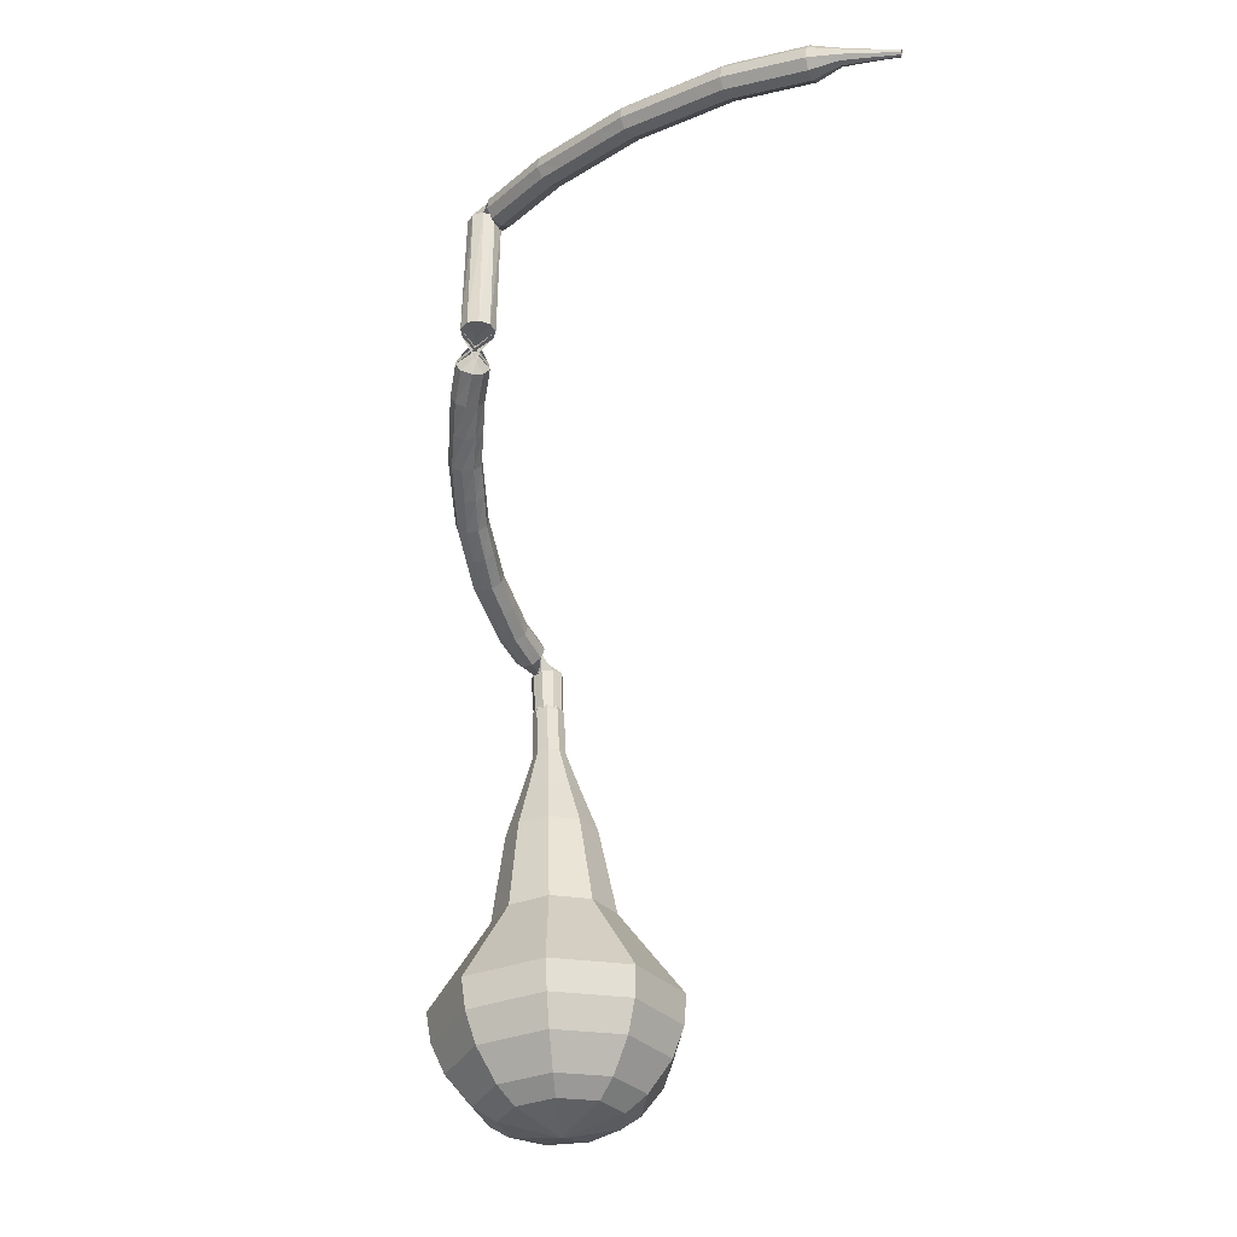
<metadata>
{"format":"obj","ext":"obj","renderer":"f3d","projection":"perspective","resolution":1024,"background":"white","views":[{"elev":-9.3,"azim":-119.2,"up":"+Z"}]}
</metadata>
<code>
g tube1
v 163.9 156.4 57.84
v 166.1 154.2 56.57
v 166.4 150.9 55.9
v 164.6 148 56.13
v 161.6 147 57.16
v 158.7 148.2 58.51
v 157.3 151.1 59.54
v 158.1 154.4 59.78
v 160.7 156.5 59.1
v 163.9 156.4 57.84
v 163 155.4 56.98
v 164.7 153.7 56.05
v 164.9 151.3 55.56
v 163.6 149.2 55.73
v 161.3 148.4 56.48
v 159.2 149.3 57.47
v 158.2 151.5 58.22
v 158.8 153.9 58.4
v 160.7 155.4 57.9
v 163 155.4 56.98
v 161.3 152.2 56.12
v 161.3 152.2 56.12
v 161.3 152.2 56.12
v 161.3 152.2 56.12
v 161.3 152.2 56.12
v 161.3 152.2 56.12
v 161.3 152.2 56.12
v 161.3 152.2 56.12
v 161.3 152.2 56.12
v 161.3 152.2 56.12
v 171.9 146.6 83.48
v 172.5 146.7 83.26
v 173 147.1 83.14
v 173.1 147.8 83.18
v 172.7 148.4 83.36
v 172.1 148.6 83.6
v 171.5 148.3 83.78
v 171.2 147.7 83.82
v 171.4 147 83.7
v 171.9 146.6 83.48
v 172.2 149.6 84.68
v 171.9 149.8 84.15
v 171.3 149.7 83.86
v 170.7 149.4 83.96
v 170.4 148.9 84.4
v 170.6 148.6 84.96
v 171.1 148.5 85.4
v 171.8 148.7 85.5
v 172.2 149.2 85.21
v 172.2 149.6 84.68
v 171.4 151.3 85.88
v 171 151.5 85.36
v 170.4 151.3 85.09
v 169.9 150.9 85.18
v 169.6 150.4 85.6
v 169.9 150.1 86.16
v 170.4 150 86.58
v 171 150.3 86.68
v 171.4 150.8 86.4
v 171.4 151.3 85.88
v 170.3 152.7 87.21
v 169.9 152.9 86.7
v 169.3 152.7 86.43
v 168.8 152.2 86.52
v 168.7 151.7 86.94
v 168.9 151.4 87.47
v 169.5 151.4 87.89
v 170 151.7 87.98
v 170.4 152.2 87.71
v 170.3 152.7 87.21
v 169.3 154.1 88.53
v 168.8 154.3 88.03
v 168.3 154.1 87.77
v 167.8 153.5 87.86
v 167.7 153 88.27
v 168 152.7 88.79
v 168.5 152.7 89.2
v 169.1 153.1 89.29
v 169.4 153.7 89.02
v 169.3 154.1 88.53
v 168.1 155.3 89.94
v 167.6 155.4 89.46
v 167 155.1 89.2
v 166.6 154.6 89.29
v 166.6 154 89.69
v 166.9 153.7 90.2
v 167.4 153.8 90.6
v 168 154.3 90.69
v 168.2 154.8 90.43
v 168.1 155.3 89.94
v 166.8 156.5 91.36
v 166.3 156.6 90.88
v 165.8 156.2 90.63
v 165.4 155.7 90.72
v 165.4 155.1 91.11
v 165.8 154.8 91.61
v 166.3 154.9 92
v 166.8 155.4 92.09
v 167 156 91.83
v 166.8 156.5 91.36
v 165.4 157.4 92.83
v 164.9 157.4 92.36
v 164.4 157.1 92.11
v 164.1 156.4 92.2
v 164.2 155.9 92.58
v 164.6 155.6 93.08
v 165.1 155.8 93.46
v 165.5 156.3 93.55
v 165.7 156.9 93.3
v 165.4 157.4 92.83
v 164 158.3 94.3
v 163.5 158.3 93.84
v 163.1 157.9 93.59
v 162.8 157.2 93.67
v 162.9 156.7 94.05
v 163.3 156.5 94.55
v 163.9 156.7 94.93
v 164.2 157.2 95.01
v 164.3 157.9 94.76
v 164 158.3 94.3
v 162.6 158.9 95.8
v 162.1 158.9 95.34
v 161.6 158.5 95.09
v 161.4 157.8 95.18
v 161.6 157.3 95.55
v 162 157.1 96.04
v 162.5 157.3 96.42
v 162.9 157.9 96.5
v 162.9 158.5 96.26
v 162.6 158.9 95.8
v 161.1 159.6 97.3
v 160.6 159.5 96.84
v 160.2 159 96.59
v 160 158.4 96.68
v 160.2 157.8 97.05
v 160.7 157.7 97.54
v 161.1 158 97.91
v 161.5 158.6 98
v 161.4 159.2 97.75
v 161.1 159.6 97.3
v 159.5 160 98.8
v 159 159.9 98.34
v 158.7 159.4 98.1
v 158.6 158.7 98.18
v 158.8 158.2 98.55
v 159.2 158.1 99.04
v 159.7 158.4 99.42
v 160 159 99.5
v 159.9 159.7 99.26
v 159.5 160 98.8
v 157.2 158.7 100.3
v 157.8 158.5 100.1
v 158.4 158.8 99.92
v 158.7 159.4 99.96
v 158.6 160.1 100.2
v 158.1 160.4 100.4
v 157.4 160.3 100.6
v 156.9 159.9 100.7
v 156.9 159.2 100.6
v 157.2 158.7 100.3
v 161.9 156 108.3
v 162.5 155.8 108
v 163.1 156.1 107.9
v 163.5 156.6 107.9
v 163.5 157.3 108.2
v 163 157.7 108.5
v 162.4 157.7 108.7
v 161.9 157.2 108.8
v 161.7 156.6 108.6
v 161.9 156 108.3
v 160.9 157.5 108.7
v 160.8 157.2 108.1
v 160.8 156.6 107.8
v 161 156 107.9
v 161.2 155.6 108.4
v 161.4 155.6 109.1
v 161.4 156 109.6
v 161.3 156.7 109.7
v 161.1 157.3 109.4
v 160.9 157.5 108.7
v 159.4 157.2 109.1
v 159.3 156.9 108.5
v 159.3 156.3 108.2
v 159.5 155.7 108.3
v 159.7 155.3 108.8
v 159.8 155.3 109.5
v 159.9 155.8 110
v 159.8 156.4 110.1
v 159.6 157 109.7
v 159.4 157.2 109.1
v 157.9 156.9 109.5
v 157.8 156.6 108.9
v 157.8 156 108.6
v 157.9 155.4 108.7
v 158.1 155 109.2
v 158.3 155 109.8
v 158.3 155.5 110.4
v 158.3 156.1 110.5
v 158.1 156.7 110.1
v 157.9 156.9 109.5
v 156.3 156.6 109.9
v 156.2 156.3 109.3
v 156.3 155.7 108.9
v 156.5 155.1 109.1
v 156.7 154.7 109.6
v 156.8 154.7 110.2
v 156.8 155.2 110.8
v 156.7 155.9 110.9
v 156.5 156.4 110.5
v 156.3 156.6 109.9
v 154.7 156.1 110.2
v 154.7 155.9 109.6
v 154.8 155.3 109.3
v 155 154.6 109.4
v 155.2 154.2 109.9
v 155.4 154.3 110.6
v 155.3 154.7 111.1
v 155.2 155.4 111.2
v 154.9 155.9 110.9
v 154.7 156.1 110.2
v 153.2 155.6 110.5
v 153.2 155.4 109.9
v 153.3 154.8 109.6
v 153.5 154.2 109.7
v 153.8 153.8 110.2
v 153.9 153.8 110.9
v 153.8 154.3 111.4
v 153.7 154.9 111.5
v 153.4 155.5 111.2
v 153.2 155.6 110.5
v 151.7 155.2 110.9
v 151.7 154.9 110.2
v 151.8 154.3 109.9
v 152 153.7 110
v 152.3 153.3 110.5
v 152.4 153.3 111.2
v 152.4 153.8 111.7
v 152.2 154.4 111.8
v 151.9 155 111.5
v 151.7 155.2 110.9
v 150.2 154.7 111.2
v 150.2 154.4 110.5
v 150.3 153.9 110.2
v 150.6 153.2 110.3
v 150.8 152.9 110.8
v 150.9 152.9 111.5
v 150.9 153.3 112
v 150.6 154 112.1
v 150.4 154.5 111.8
v 150.2 154.7 111.2
v 148.7 154 111.4
v 148.7 153.7 110.7
v 148.9 153.2 110.4
v 149.2 152.6 110.5
v 149.5 152.2 111
v 149.6 152.2 111.7
v 149.4 152.7 112.2
v 149.2 153.3 112.3
v 148.9 153.8 112
v 148.7 154 111.4
v 147.3 153.3 111.6
v 147.3 153 110.9
v 147.5 152.5 110.6
v 147.8 151.9 110.7
v 148.1 151.5 111.2
v 148.1 151.6 111.9
v 148 152 112.4
v 147.7 152.6 112.6
v 147.4 153.1 112.2
v 147.3 153.3 111.6
v 145.8 152.6 111.8
v 145.9 152.4 111.2
v 146.1 151.8 110.8
v 146.4 151.2 110.9
v 146.6 150.8 111.5
v 146.7 150.9 112.1
v 146.6 151.3 112.6
v 146.3 151.9 112.8
v 146 152.4 112.4
v 145.8 152.6 111.8
v 144.3 151.9 112
v 144.4 151.6 111.4
v 144.7 151.1 111
v 145 150.5 111.1
v 145.3 150.2 111.7
v 145.3 150.2 112.3
v 145.2 150.6 112.9
v 144.8 151.2 113
v 144.5 151.7 112.6
v 144.3 151.9 112
v 143 150.9 112.1
v 143.1 150.7 111.4
v 143.4 150.2 111.1
v 143.8 149.7 111.2
v 144.1 149.3 111.7
v 144.1 149.3 112.4
v 143.9 149.7 112.9
v 143.5 150.3 113.1
v 143.1 150.7 112.7
v 143 150.9 112.1
v 141.6 150 112.2
v 141.8 149.8 111.5
v 142.1 149.3 111.2
v 142.5 148.7 111.3
v 142.8 148.4 111.8
v 142.8 148.4 112.5
v 142.5 148.8 113
v 142.2 149.3 113.1
v 141.8 149.8 112.8
v 141.6 150 112.2
v 140.3 149.1 112.2
v 140.5 148.9 111.6
v 140.8 148.4 111.3
v 141.2 147.8 111.4
v 141.4 147.5 111.9
v 141.5 147.5 112.6
v 141.2 147.9 113.1
v 140.9 148.4 113.2
v 140.5 148.9 112.9
v 140.3 149.1 112.2
v 139.3 147.7 112.3
v 139.4 147.6 112
v 139.6 147.4 111.8
v 139.8 147.2 111.9
v 139.9 147 112.1
v 139.9 147 112.5
v 139.8 147.2 112.8
v 139.6 147.4 112.8
v 139.4 147.6 112.6
v 139.3 147.7 112.3
v 138.3 146.4 112.3
v 138.3 146.4 112
v 138.5 146.3 111.9
v 138.6 146.1 112
v 138.7 146 112.1
v 138.7 146 112.4
v 138.6 146.1 112.5
v 138.4 146.2 112.6
v 138.3 146.4 112.5
v 138.3 146.4 112.3
v 137.2 145.2 112.2
v 137.3 145.2 112.1
v 137.3 145.1 112
v 137.4 145 112
v 137.5 144.9 112.1
v 137.5 144.9 112.3
v 137.4 145 112.4
v 137.3 145.1 112.4
v 137.3 145.2 112.3
v 137.2 145.2 112.2
f 1 2 12
f 12 11 1
f 2 3 13
f 13 12 2
f 3 4 14
f 14 13 3
f 4 5 15
f 15 14 4
f 5 6 16
f 16 15 5
f 6 7 17
f 17 16 6
f 7 8 18
f 18 17 7
f 8 9 19
f 19 18 8
f 9 10 20
f 20 19 9
f 11 12 22
f 22 21 11
f 12 13 23
f 23 22 12
f 13 14 24
f 24 23 13
f 14 15 25
f 25 24 14
f 15 16 26
f 26 25 15
f 16 17 27
f 27 26 16
f 17 18 28
f 28 27 17
f 18 19 29
f 29 28 18
f 19 20 30
f 30 29 19
f 21 22 32
f 32 31 21
f 22 23 33
f 33 32 22
f 23 24 34
f 34 33 23
f 24 25 35
f 35 34 24
f 25 26 36
f 36 35 25
f 26 27 37
f 37 36 26
f 27 28 38
f 38 37 27
f 28 29 39
f 39 38 28
f 29 30 40
f 40 39 29
f 31 32 42
f 42 41 31
f 32 33 43
f 43 42 32
f 33 34 44
f 44 43 33
f 34 35 45
f 45 44 34
f 35 36 46
f 46 45 35
f 36 37 47
f 47 46 36
f 37 38 48
f 48 47 37
f 38 39 49
f 49 48 38
f 39 40 50
f 50 49 39
f 41 42 52
f 52 51 41
f 42 43 53
f 53 52 42
f 43 44 54
f 54 53 43
f 44 45 55
f 55 54 44
f 45 46 56
f 56 55 45
f 46 47 57
f 57 56 46
f 47 48 58
f 58 57 47
f 48 49 59
f 59 58 48
f 49 50 60
f 60 59 49
f 51 52 62
f 62 61 51
f 52 53 63
f 63 62 52
f 53 54 64
f 64 63 53
f 54 55 65
f 65 64 54
f 55 56 66
f 66 65 55
f 56 57 67
f 67 66 56
f 57 58 68
f 68 67 57
f 58 59 69
f 69 68 58
f 59 60 70
f 70 69 59
f 61 62 72
f 72 71 61
f 62 63 73
f 73 72 62
f 63 64 74
f 74 73 63
f 64 65 75
f 75 74 64
f 65 66 76
f 76 75 65
f 66 67 77
f 77 76 66
f 67 68 78
f 78 77 67
f 68 69 79
f 79 78 68
f 69 70 80
f 80 79 69
f 71 72 82
f 82 81 71
f 72 73 83
f 83 82 72
f 73 74 84
f 84 83 73
f 74 75 85
f 85 84 74
f 75 76 86
f 86 85 75
f 76 77 87
f 87 86 76
f 77 78 88
f 88 87 77
f 78 79 89
f 89 88 78
f 79 80 90
f 90 89 79
f 81 82 92
f 92 91 81
f 82 83 93
f 93 92 82
f 83 84 94
f 94 93 83
f 84 85 95
f 95 94 84
f 85 86 96
f 96 95 85
f 86 87 97
f 97 96 86
f 87 88 98
f 98 97 87
f 88 89 99
f 99 98 88
f 89 90 100
f 100 99 89
f 91 92 102
f 102 101 91
f 92 93 103
f 103 102 92
f 93 94 104
f 104 103 93
f 94 95 105
f 105 104 94
f 95 96 106
f 106 105 95
f 96 97 107
f 107 106 96
f 97 98 108
f 108 107 97
f 98 99 109
f 109 108 98
f 99 100 110
f 110 109 99
f 101 102 112
f 112 111 101
f 102 103 113
f 113 112 102
f 103 104 114
f 114 113 103
f 104 105 115
f 115 114 104
f 105 106 116
f 116 115 105
f 106 107 117
f 117 116 106
f 107 108 118
f 118 117 107
f 108 109 119
f 119 118 108
f 109 110 120
f 120 119 109
f 111 112 122
f 122 121 111
f 112 113 123
f 123 122 112
f 113 114 124
f 124 123 113
f 114 115 125
f 125 124 114
f 115 116 126
f 126 125 115
f 116 117 127
f 127 126 116
f 117 118 128
f 128 127 117
f 118 119 129
f 129 128 118
f 119 120 130
f 130 129 119
f 121 122 132
f 132 131 121
f 122 123 133
f 133 132 122
f 123 124 134
f 134 133 123
f 124 125 135
f 135 134 124
f 125 126 136
f 136 135 125
f 126 127 137
f 137 136 126
f 127 128 138
f 138 137 127
f 128 129 139
f 139 138 128
f 129 130 140
f 140 139 129
f 131 132 142
f 142 141 131
f 132 133 143
f 143 142 132
f 133 134 144
f 144 143 133
f 134 135 145
f 145 144 134
f 135 136 146
f 146 145 135
f 136 137 147
f 147 146 136
f 137 138 148
f 148 147 137
f 138 139 149
f 149 148 138
f 139 140 150
f 150 149 139
f 141 142 152
f 152 151 141
f 142 143 153
f 153 152 142
f 143 144 154
f 154 153 143
f 144 145 155
f 155 154 144
f 145 146 156
f 156 155 145
f 146 147 157
f 157 156 146
f 147 148 158
f 158 157 147
f 148 149 159
f 159 158 148
f 149 150 160
f 160 159 149
f 151 152 162
f 162 161 151
f 152 153 163
f 163 162 152
f 153 154 164
f 164 163 153
f 154 155 165
f 165 164 154
f 155 156 166
f 166 165 155
f 156 157 167
f 167 166 156
f 157 158 168
f 168 167 157
f 158 159 169
f 169 168 158
f 159 160 170
f 170 169 159
f 161 162 172
f 172 171 161
f 162 163 173
f 173 172 162
f 163 164 174
f 174 173 163
f 164 165 175
f 175 174 164
f 165 166 176
f 176 175 165
f 166 167 177
f 177 176 166
f 167 168 178
f 178 177 167
f 168 169 179
f 179 178 168
f 169 170 180
f 180 179 169
f 171 172 182
f 182 181 171
f 172 173 183
f 183 182 172
f 173 174 184
f 184 183 173
f 174 175 185
f 185 184 174
f 175 176 186
f 186 185 175
f 176 177 187
f 187 186 176
f 177 178 188
f 188 187 177
f 178 179 189
f 189 188 178
f 179 180 190
f 190 189 179
f 181 182 192
f 192 191 181
f 182 183 193
f 193 192 182
f 183 184 194
f 194 193 183
f 184 185 195
f 195 194 184
f 185 186 196
f 196 195 185
f 186 187 197
f 197 196 186
f 187 188 198
f 198 197 187
f 188 189 199
f 199 198 188
f 189 190 200
f 200 199 189
f 191 192 202
f 202 201 191
f 192 193 203
f 203 202 192
f 193 194 204
f 204 203 193
f 194 195 205
f 205 204 194
f 195 196 206
f 206 205 195
f 196 197 207
f 207 206 196
f 197 198 208
f 208 207 197
f 198 199 209
f 209 208 198
f 199 200 210
f 210 209 199
f 201 202 212
f 212 211 201
f 202 203 213
f 213 212 202
f 203 204 214
f 214 213 203
f 204 205 215
f 215 214 204
f 205 206 216
f 216 215 205
f 206 207 217
f 217 216 206
f 207 208 218
f 218 217 207
f 208 209 219
f 219 218 208
f 209 210 220
f 220 219 209
f 211 212 222
f 222 221 211
f 212 213 223
f 223 222 212
f 213 214 224
f 224 223 213
f 214 215 225
f 225 224 214
f 215 216 226
f 226 225 215
f 216 217 227
f 227 226 216
f 217 218 228
f 228 227 217
f 218 219 229
f 229 228 218
f 219 220 230
f 230 229 219
f 221 222 232
f 232 231 221
f 222 223 233
f 233 232 222
f 223 224 234
f 234 233 223
f 224 225 235
f 235 234 224
f 225 226 236
f 236 235 225
f 226 227 237
f 237 236 226
f 227 228 238
f 238 237 227
f 228 229 239
f 239 238 228
f 229 230 240
f 240 239 229
f 231 232 242
f 242 241 231
f 232 233 243
f 243 242 232
f 233 234 244
f 244 243 233
f 234 235 245
f 245 244 234
f 235 236 246
f 246 245 235
f 236 237 247
f 247 246 236
f 237 238 248
f 248 247 237
f 238 239 249
f 249 248 238
f 239 240 250
f 250 249 239
f 241 242 252
f 252 251 241
f 242 243 253
f 253 252 242
f 243 244 254
f 254 253 243
f 244 245 255
f 255 254 244
f 245 246 256
f 256 255 245
f 246 247 257
f 257 256 246
f 247 248 258
f 258 257 247
f 248 249 259
f 259 258 248
f 249 250 260
f 260 259 249
f 251 252 262
f 262 261 251
f 252 253 263
f 263 262 252
f 253 254 264
f 264 263 253
f 254 255 265
f 265 264 254
f 255 256 266
f 266 265 255
f 256 257 267
f 267 266 256
f 257 258 268
f 268 267 257
f 258 259 269
f 269 268 258
f 259 260 270
f 270 269 259
f 261 262 272
f 272 271 261
f 262 263 273
f 273 272 262
f 263 264 274
f 274 273 263
f 264 265 275
f 275 274 264
f 265 266 276
f 276 275 265
f 266 267 277
f 277 276 266
f 267 268 278
f 278 277 267
f 268 269 279
f 279 278 268
f 269 270 280
f 280 279 269
f 271 272 282
f 282 281 271
f 272 273 283
f 283 282 272
f 273 274 284
f 284 283 273
f 274 275 285
f 285 284 274
f 275 276 286
f 286 285 275
f 276 277 287
f 287 286 276
f 277 278 288
f 288 287 277
f 278 279 289
f 289 288 278
f 279 280 290
f 290 289 279
f 281 282 292
f 292 291 281
f 282 283 293
f 293 292 282
f 283 284 294
f 294 293 283
f 284 285 295
f 295 294 284
f 285 286 296
f 296 295 285
f 286 287 297
f 297 296 286
f 287 288 298
f 298 297 287
f 288 289 299
f 299 298 288
f 289 290 300
f 300 299 289
f 291 292 302
f 302 301 291
f 292 293 303
f 303 302 292
f 293 294 304
f 304 303 293
f 294 295 305
f 305 304 294
f 295 296 306
f 306 305 295
f 296 297 307
f 307 306 296
f 297 298 308
f 308 307 297
f 298 299 309
f 309 308 298
f 299 300 310
f 310 309 299
f 301 302 312
f 312 311 301
f 302 303 313
f 313 312 302
f 303 304 314
f 314 313 303
f 304 305 315
f 315 314 304
f 305 306 316
f 316 315 305
f 306 307 317
f 317 316 306
f 307 308 318
f 318 317 307
f 308 309 319
f 319 318 308
f 309 310 320
f 320 319 309
f 311 312 322
f 322 321 311
f 312 313 323
f 323 322 312
f 313 314 324
f 324 323 313
f 314 315 325
f 325 324 314
f 315 316 326
f 326 325 315
f 316 317 327
f 327 326 316
f 317 318 328
f 328 327 317
f 318 319 329
f 329 328 318
f 319 320 330
f 330 329 319
f 321 322 332
f 332 331 321
f 322 323 333
f 333 332 322
f 323 324 334
f 334 333 323
f 324 325 335
f 335 334 324
f 325 326 336
f 336 335 325
f 326 327 337
f 337 336 326
f 327 328 338
f 338 337 327
f 328 329 339
f 339 338 328
f 329 330 340
f 340 339 329
f 331 332 342
f 342 341 331
f 332 333 343
f 343 342 332
f 333 334 344
f 344 343 333
f 334 335 345
f 345 344 334
f 335 336 346
f 346 345 335
f 336 337 347
f 347 346 336
f 337 338 348
f 348 347 337
f 338 339 349
f 349 348 338
f 339 340 350
f 350 349 339
v 172.2 147.6 83.48
v 172.2 147.6 83.48
v 172.2 147.6 83.48
v 172.2 147.6 83.48
v 172.2 147.6 83.48
v 172.2 147.6 83.48
v 172.2 147.6 83.48
v 172.2 147.6 83.48
v 172.2 147.6 83.48
v 172.2 147.6 83.48
v 171.5 148.9 80.92
v 172 148.5 80.66
v 172 147.8 80.53
v 171.7 147.2 80.58
v 171.1 147 80.78
v 170.5 147.2 81.06
v 170.2 147.8 81.26
v 170.4 148.5 81.31
v 170.9 148.9 81.17
v 171.5 148.9 80.92
v 170.5 149.3 78.36
v 171 148.9 78.1
v 171 148.2 77.97
v 170.7 147.7 78.02
v 170 147.4 78.22
v 169.5 147.7 78.5
v 169.2 148.3 78.7
v 169.4 148.9 78.75
v 169.9 149.4 78.61
v 170.5 149.3 78.36
v 169.8 150.6 75.8
v 170.7 149.7 75.32
v 170.8 148.5 75.07
v 170.1 147.4 75.16
v 169 147 75.55
v 167.9 147.5 76.05
v 167.4 148.6 76.44
v 167.7 149.8 76.53
v 168.6 150.6 76.28
v 169.8 150.6 75.8
v 169.2 151.9 73.24
v 170.4 150.6 72.52
v 170.6 148.7 72.14
v 169.6 147.1 72.27
v 167.9 146.5 72.86
v 166.2 147.2 73.62
v 165.5 148.9 74.21
v 165.9 150.7 74.34
v 167.4 151.9 73.96
v 169.2 151.9 73.24
v 167.5 153.6 68.12
v 169.2 151.9 67.16
v 169.4 149.4 66.65
v 168.1 147.3 66.83
v 165.8 146.4 67.61
v 163.6 147.4 68.63
v 162.6 149.6 69.41
v 163.2 152.1 69.59
v 165.1 153.6 69.08
v 167.5 153.6 68.12
v 166.9 157.9 63
v 170.3 154.6 61.09
v 170.8 149.6 60.07
v 168 145.2 60.42
v 163.4 143.6 61.98
v 159.1 145.4 64.02
v 157 149.9 65.58
v 158.3 154.8 65.93
v 162.2 158 64.91
v 166.9 157.9 63
v 166.1 158 61.28
v 169.4 154.8 59.43
v 169.9 149.9 58.44
v 167.2 145.7 58.78
v 162.8 144.1 60.29
v 158.6 145.9 62.26
v 156.6 150.2 63.77
v 157.8 155 64.12
v 161.5 158.1 63.13
v 166.1 158 61.28
v 165.1 157.6 59.56
v 168.1 154.7 57.9
v 168.5 150.3 57.02
v 166.1 146.6 57.33
v 162.1 145.2 58.68
v 158.4 146.7 60.44
v 156.6 150.6 61.79
v 157.7 154.9 62.1
v 161 157.7 61.21
v 165.1 157.6 59.56
v 163.9 156.4 57.84
v 166.1 154.2 56.57
v 166.4 150.9 55.9
v 164.6 148 56.13
v 161.6 147 57.16
v 158.7 148.2 58.51
v 157.3 151.1 59.54
v 158.1 154.4 59.78
v 160.7 156.5 59.1
v 163.9 156.4 57.84
v 163 155.4 56.98
v 164.7 153.7 56.05
v 164.9 151.3 55.56
v 163.6 149.2 55.73
v 161.3 148.4 56.48
v 159.2 149.3 57.47
v 158.2 151.5 58.22
v 158.8 153.9 58.4
v 160.7 155.4 57.9
v 163 155.4 56.98
v 161.3 152.2 56.12
v 161.3 152.2 56.12
v 161.3 152.2 56.12
v 161.3 152.2 56.12
v 161.3 152.2 56.12
v 161.3 152.2 56.12
v 161.3 152.2 56.12
v 161.3 152.2 56.12
v 161.3 152.2 56.12
v 161.3 152.2 56.12
f 351 352 362
f 362 361 351
f 352 353 363
f 363 362 352
f 353 354 364
f 364 363 353
f 354 355 365
f 365 364 354
f 355 356 366
f 366 365 355
f 356 357 367
f 367 366 356
f 357 358 368
f 368 367 357
f 358 359 369
f 369 368 358
f 359 360 370
f 370 369 359
f 361 362 372
f 372 371 361
f 362 363 373
f 373 372 362
f 363 364 374
f 374 373 363
f 364 365 375
f 375 374 364
f 365 366 376
f 376 375 365
f 366 367 377
f 377 376 366
f 367 368 378
f 378 377 367
f 368 369 379
f 379 378 368
f 369 370 380
f 380 379 369
f 371 372 382
f 382 381 371
f 372 373 383
f 383 382 372
f 373 374 384
f 384 383 373
f 374 375 385
f 385 384 374
f 375 376 386
f 386 385 375
f 376 377 387
f 387 386 376
f 377 378 388
f 388 387 377
f 378 379 389
f 389 388 378
f 379 380 390
f 390 389 379
f 381 382 392
f 392 391 381
f 382 383 393
f 393 392 382
f 383 384 394
f 394 393 383
f 384 385 395
f 395 394 384
f 385 386 396
f 396 395 385
f 386 387 397
f 397 396 386
f 387 388 398
f 398 397 387
f 388 389 399
f 399 398 388
f 389 390 400
f 400 399 389
f 391 392 402
f 402 401 391
f 392 393 403
f 403 402 392
f 393 394 404
f 404 403 393
f 394 395 405
f 405 404 394
f 395 396 406
f 406 405 395
f 396 397 407
f 407 406 396
f 397 398 408
f 408 407 397
f 398 399 409
f 409 408 398
f 399 400 410
f 410 409 399
f 401 402 412
f 412 411 401
f 402 403 413
f 413 412 402
f 403 404 414
f 414 413 403
f 404 405 415
f 415 414 404
f 405 406 416
f 416 415 405
f 406 407 417
f 417 416 406
f 407 408 418
f 418 417 407
f 408 409 419
f 419 418 408
f 409 410 420
f 420 419 409
f 411 412 422
f 422 421 411
f 412 413 423
f 423 422 412
f 413 414 424
f 424 423 413
f 414 415 425
f 425 424 414
f 415 416 426
f 426 425 415
f 416 417 427
f 427 426 416
f 417 418 428
f 428 427 417
f 418 419 429
f 429 428 418
f 419 420 430
f 430 429 419
f 421 422 432
f 432 431 421
f 422 423 433
f 433 432 422
f 423 424 434
f 434 433 423
f 424 425 435
f 435 434 424
f 425 426 436
f 436 435 425
f 426 427 437
f 437 436 426
f 427 428 438
f 438 437 427
f 428 429 439
f 439 438 428
f 429 430 440
f 440 439 429
f 431 432 442
f 442 441 431
f 432 433 443
f 443 442 432
f 433 434 444
f 444 443 433
f 434 435 445
f 445 444 434
f 435 436 446
f 446 445 435
f 436 437 447
f 447 446 436
f 437 438 448
f 448 447 437
f 438 439 449
f 449 448 438
f 439 440 450
f 450 449 439
f 441 442 452
f 452 451 441
f 442 443 453
f 453 452 442
f 443 444 454
f 454 453 443
f 444 445 455
f 455 454 444
f 445 446 456
f 456 455 445
f 446 447 457
f 457 456 446
f 447 448 458
f 458 457 447
f 448 449 459
f 459 458 448
f 449 450 460
f 460 459 449
f 451 452 462
f 462 461 451
f 452 453 463
f 463 462 452
f 453 454 464
f 464 463 453
f 454 455 465
f 465 464 454
f 455 456 466
f 466 465 455
f 456 457 467
f 467 466 456
f 457 458 468
f 468 467 457
f 458 459 469
f 469 468 458
f 459 460 470
f 470 469 459
g

</code>
